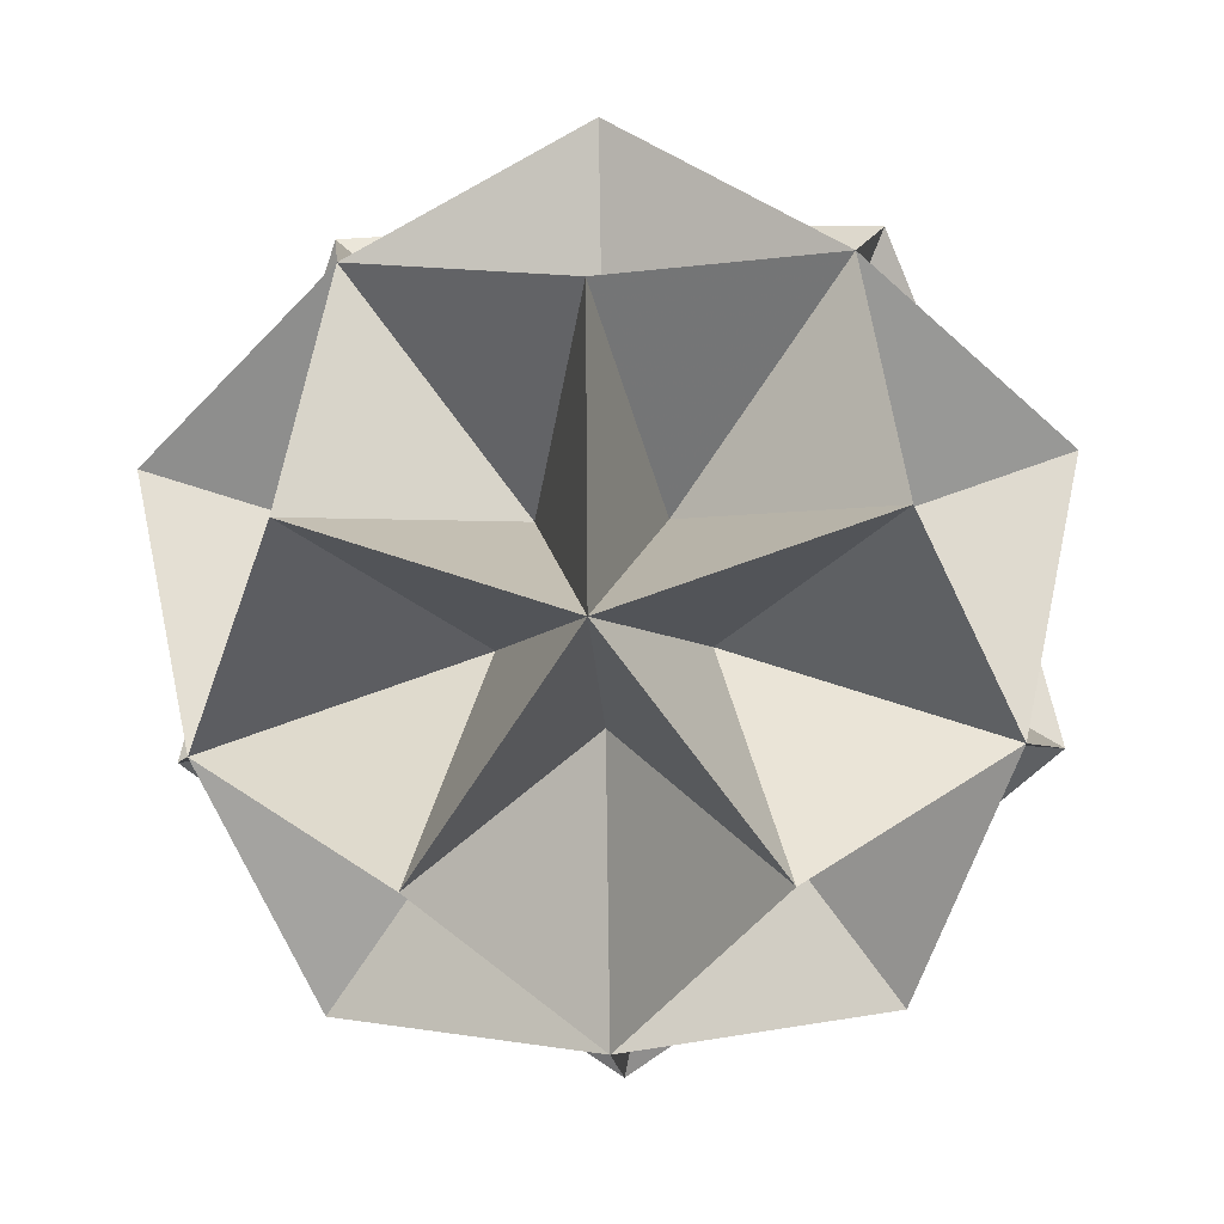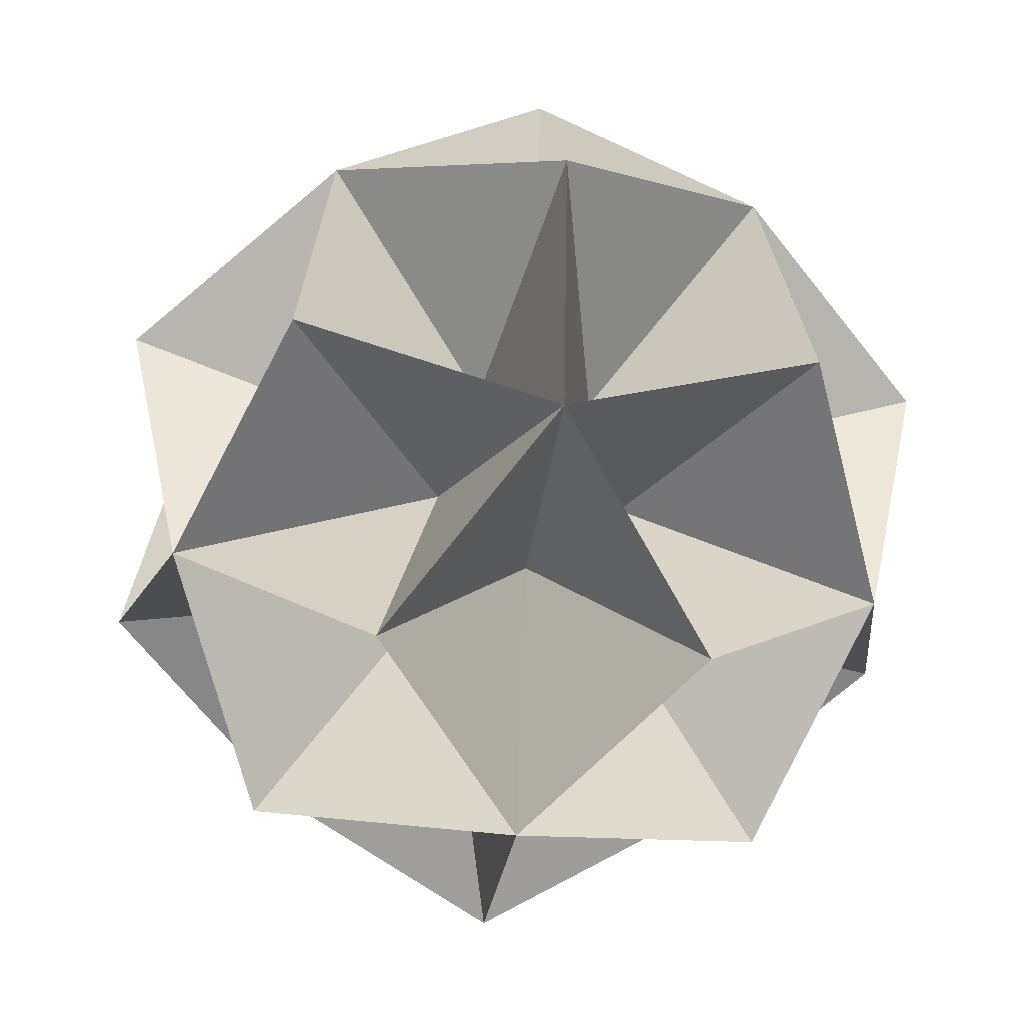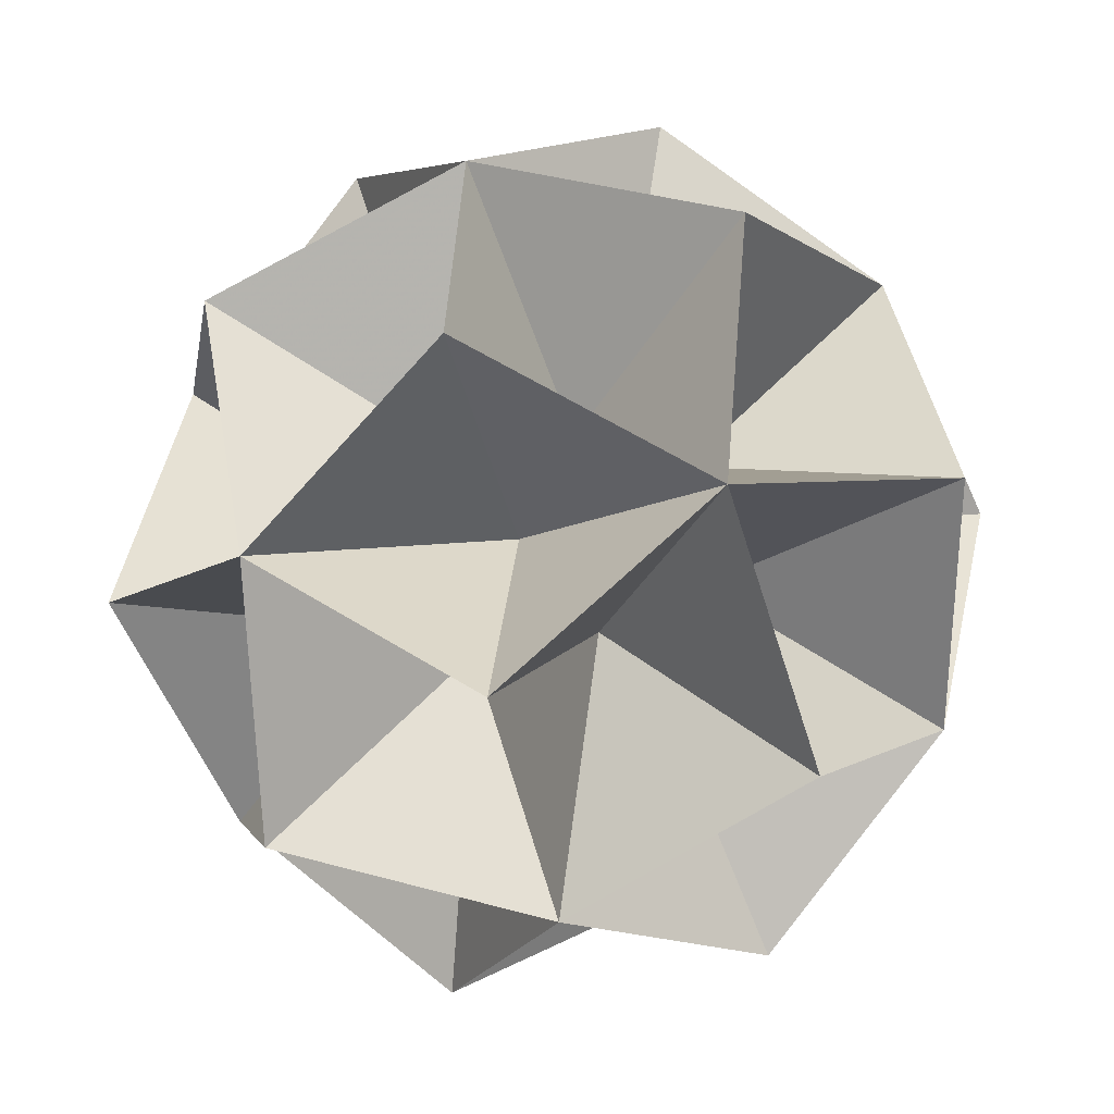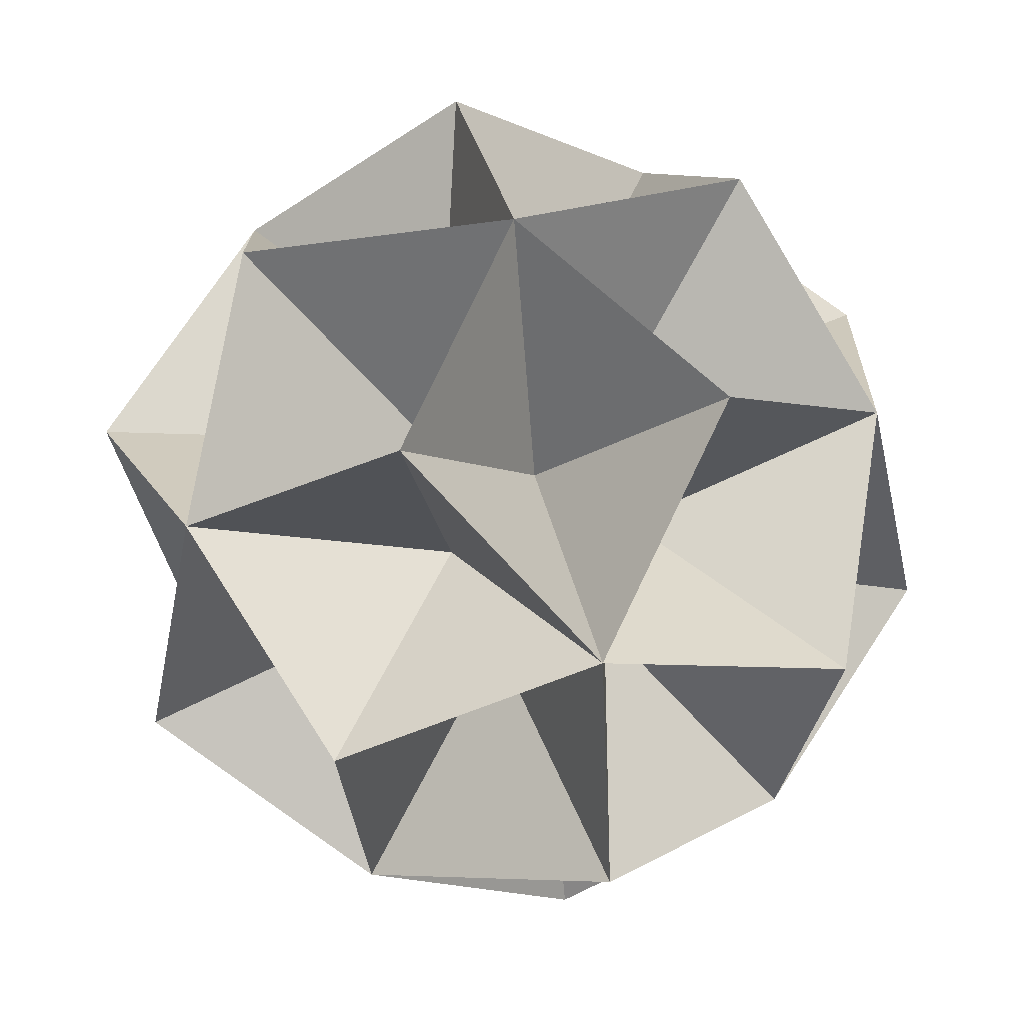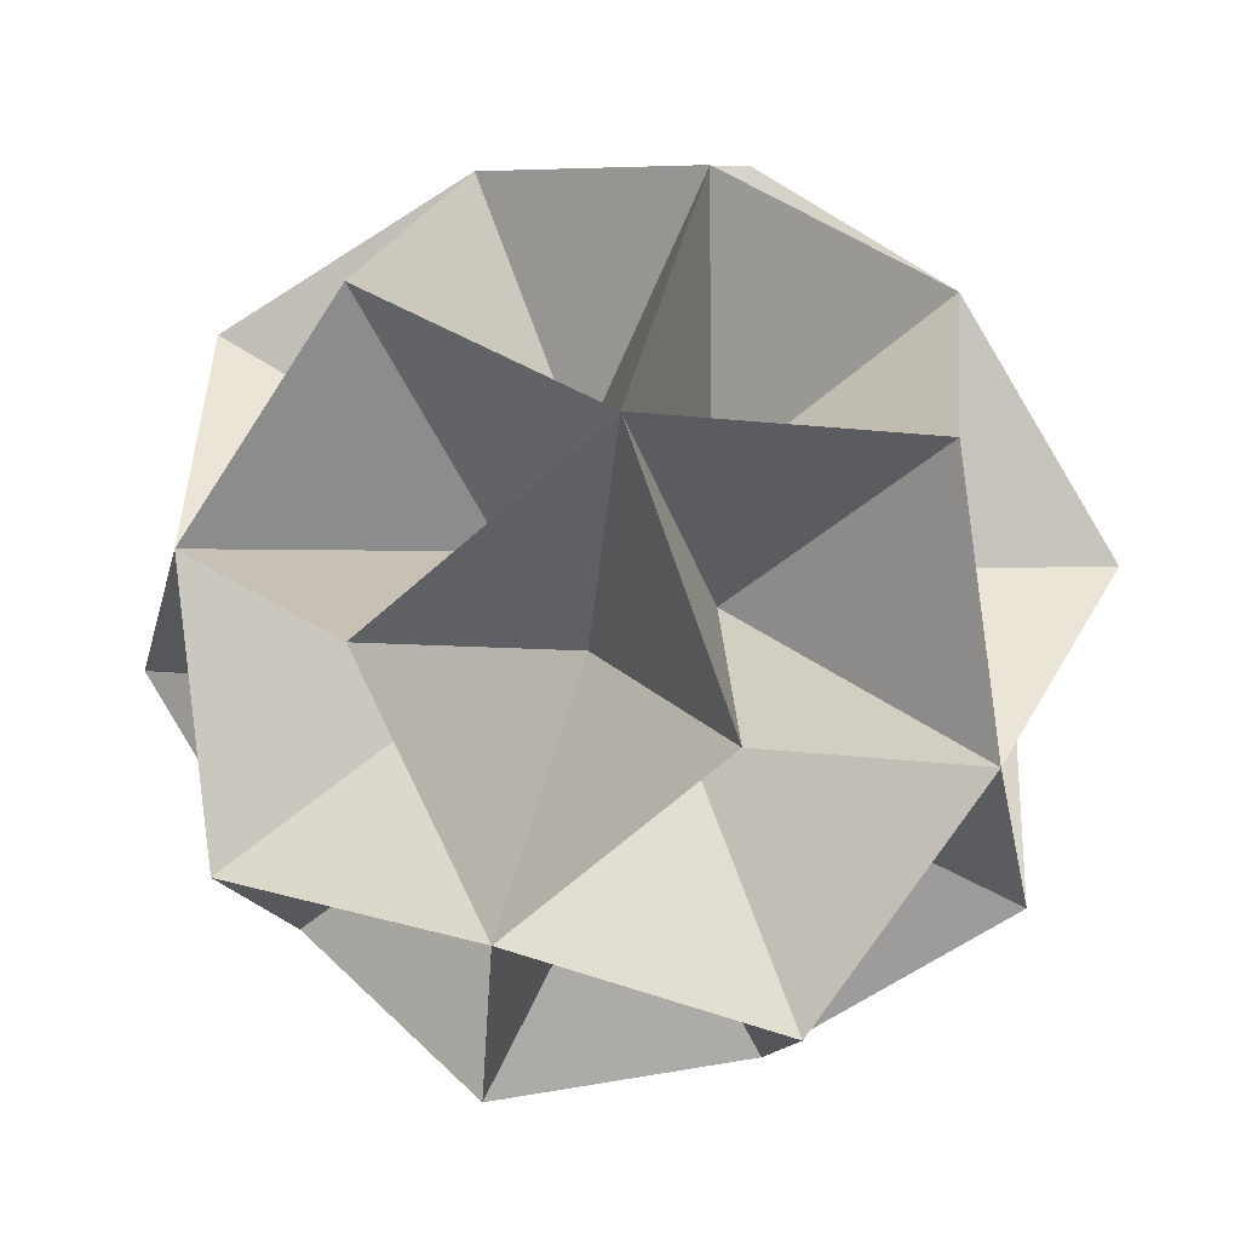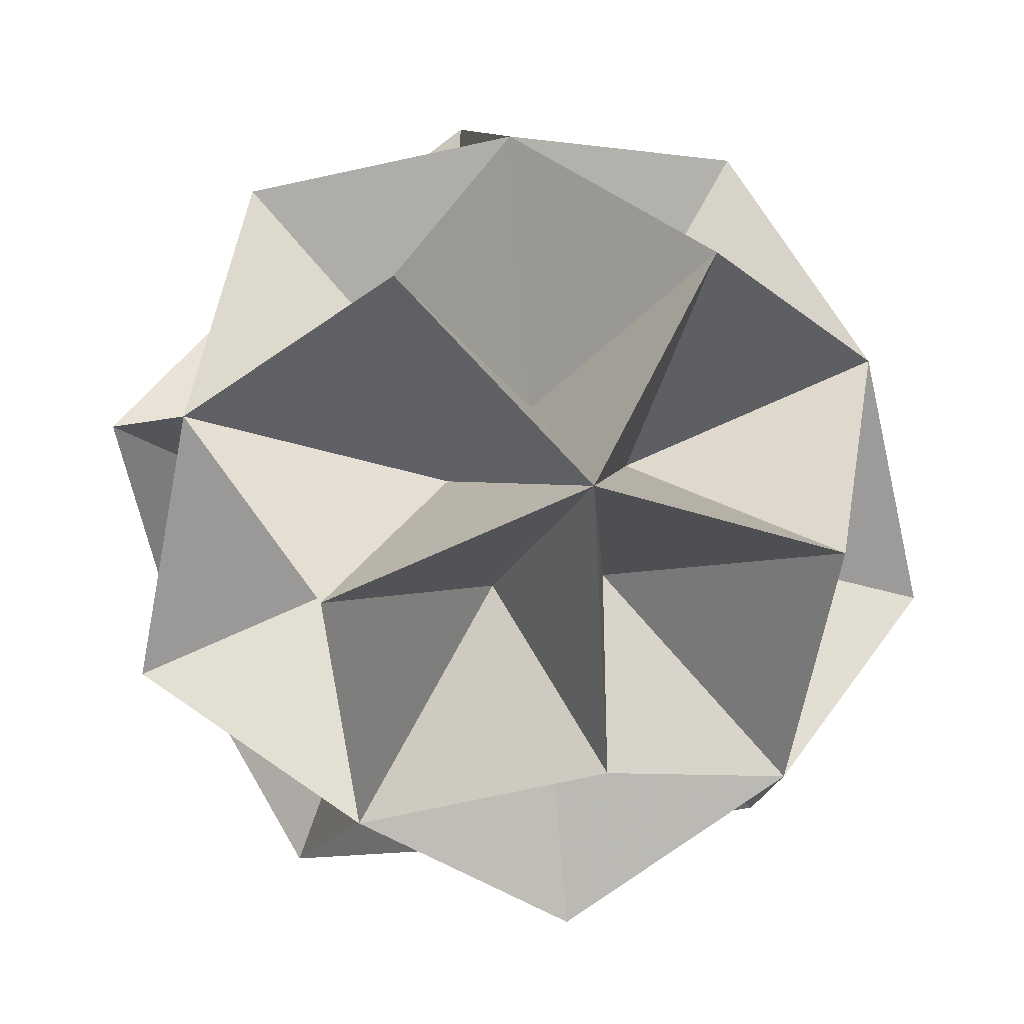
<metadata>
{"format":"obj","ext":"obj","renderer":"f3d","projection":"perspective","resolution":1024,"background":"white","views":[{"elev":-25.9,"azim":-25.2,"up":"+Y"},{"elev":9.3,"azim":-126.7,"up":"+Z"},{"elev":-37.8,"azim":165.0,"up":"+Y"},{"elev":47.5,"azim":-5.0,"up":"+Y"},{"elev":67.0,"azim":95.9,"up":"+Y"},{"elev":23.8,"azim":-147.9,"up":"+Y"}]}
</metadata>
<code>
v -0.2175 0.2985 -1.557
v -0.1291 1.271 -0.9644
v -1.094 -0.2969 -1.13
v 0.8794 1.267 -0.4283
v -0.9505 1.276 -0.1709
v 1.414 0.292 -0.6899
v 0.4497 -1.276 -0.8556
v 0.6813 1.27 0.6965
v 1.547 -0.3074 0.2733
v -0.6813 -1.27 -0.6965
v -1.547 0.3074 -0.2733
v -0.4497 1.276 0.8556
v 1.094 0.2969 1.13
v 0.9505 -1.276 0.1709
v -0.8794 -1.267 0.4283
v -1.414 -0.292 0.6899
v 0.1291 -1.271 0.9644
v -0.7363 0.3064 1.388
v 0.2175 -0.2985 1.557
v 0.6366 0.6694 -1.193
v -0.1913 -0.6761 -1.335
v -0.9341 0.6775 -0.9717
v 0.007447 1.509 -0.002707
v 1.332 0.6685 0.2329
v 1.209 -0.6817 -0.5904
v -0.007447 -1.509 0.002707
v -1.332 -0.6685 -0.2329
v -1.209 0.6817 0.5904
v 0.1913 0.6761 1.335
v 0.9341 -0.6775 0.9717
v -0.6366 -0.6694 1.193
v 0.117 -0.001769 -0.664
v -0.07814 0.3538 -0.5685
v 0.1692 0.5721 -0.314
v 0.5172 0.3514 -0.2521
v 0.4849 -0.003234 -0.4684
v 0.2674 -0.3567 -0.5058
v -0.05221 -0.5739 -0.35
v -0.4002 -0.3532 -0.4118
v -0.2956 0.000372 -0.6059
v -0.5953 0.002371 -0.3164
v -0.563 0.357 -0.1001
v -0.2434 0.5742 -0.256
v -0.3157 0.5753 0.1544
v 0.05221 0.5739 0.35
v 0.3519 0.5719 0.06047
v 0.4002 0.3532 0.4118
v 0.5953 -0.002371 0.3164
v 0.6676 -0.003464 -0.09392
v 0.563 -0.357 0.1001
v 0.3157 -0.5753 -0.1544
v -0.1692 -0.5721 0.314
v -0.3519 -0.5719 -0.06047
v -0.5172 -0.3514 0.2521
v -0.6676 0.003464 0.09392
v -0.4849 0.003234 0.4684
v -0.2674 0.3567 0.5058
v 0.2956 -0.000372 0.6059
v 0.07814 -0.3538 0.5685
v 0.2434 -0.5742 0.256
v -0.117 0.001769 0.664
v 0.7363 -0.3064 -1.388
f 1 20 32
f 20 62 32
f 62 21 32
f 21 1 32
f 2 20 33
f 20 1 33
f 1 22 33
f 22 2 33
f 4 20 34
f 20 2 34
f 2 23 34
f 23 4 34
f 6 20 35
f 20 4 35
f 4 24 35
f 24 6 35
f 62 20 36
f 20 6 36
f 6 25 36
f 25 62 36
f 62 25 37
f 25 7 37
f 7 21 37
f 21 62 37
f 10 21 38
f 21 7 38
f 7 26 38
f 26 10 38
f 3 21 39
f 21 10 39
f 10 27 39
f 27 3 39
f 3 22 40
f 22 1 40
f 1 21 40
f 21 3 40
f 11 22 41
f 22 3 41
f 3 27 41
f 27 11 41
f 5 22 42
f 22 11 42
f 11 28 42
f 28 5 42
f 5 23 43
f 23 2 43
f 2 22 43
f 22 5 43
f 5 28 44
f 28 12 44
f 12 23 44
f 23 5 44
f 12 29 45
f 29 8 45
f 8 23 45
f 23 12 45
f 4 23 46
f 23 8 46
f 8 24 46
f 24 4 46
f 8 29 47
f 29 13 47
f 13 24 47
f 24 8 47
f 13 30 48
f 30 9 48
f 9 24 48
f 24 13 48
f 6 24 49
f 24 9 49
f 9 25 49
f 25 6 49
f 9 30 50
f 30 14 50
f 14 25 50
f 25 9 50
f 7 25 51
f 25 14 51
f 14 26 51
f 26 7 51
f 15 26 52
f 26 17 52
f 17 31 52
f 31 15 52
f 15 27 53
f 27 10 53
f 10 26 53
f 26 15 53
f 16 27 54
f 27 15 54
f 15 31 54
f 31 16 54
f 11 27 55
f 27 16 55
f 16 28 55
f 28 11 55
f 18 28 56
f 28 16 56
f 16 31 56
f 31 18 56
f 18 29 57
f 29 12 57
f 12 28 57
f 28 18 57
f 13 29 58
f 29 19 58
f 19 30 58
f 30 13 58
f 17 30 59
f 30 19 59
f 19 31 59
f 31 17 59
f 17 26 60
f 26 14 60
f 14 30 60
f 30 17 60
f 19 29 61
f 29 18 61
f 18 31 61
f 31 19 61

</code>
